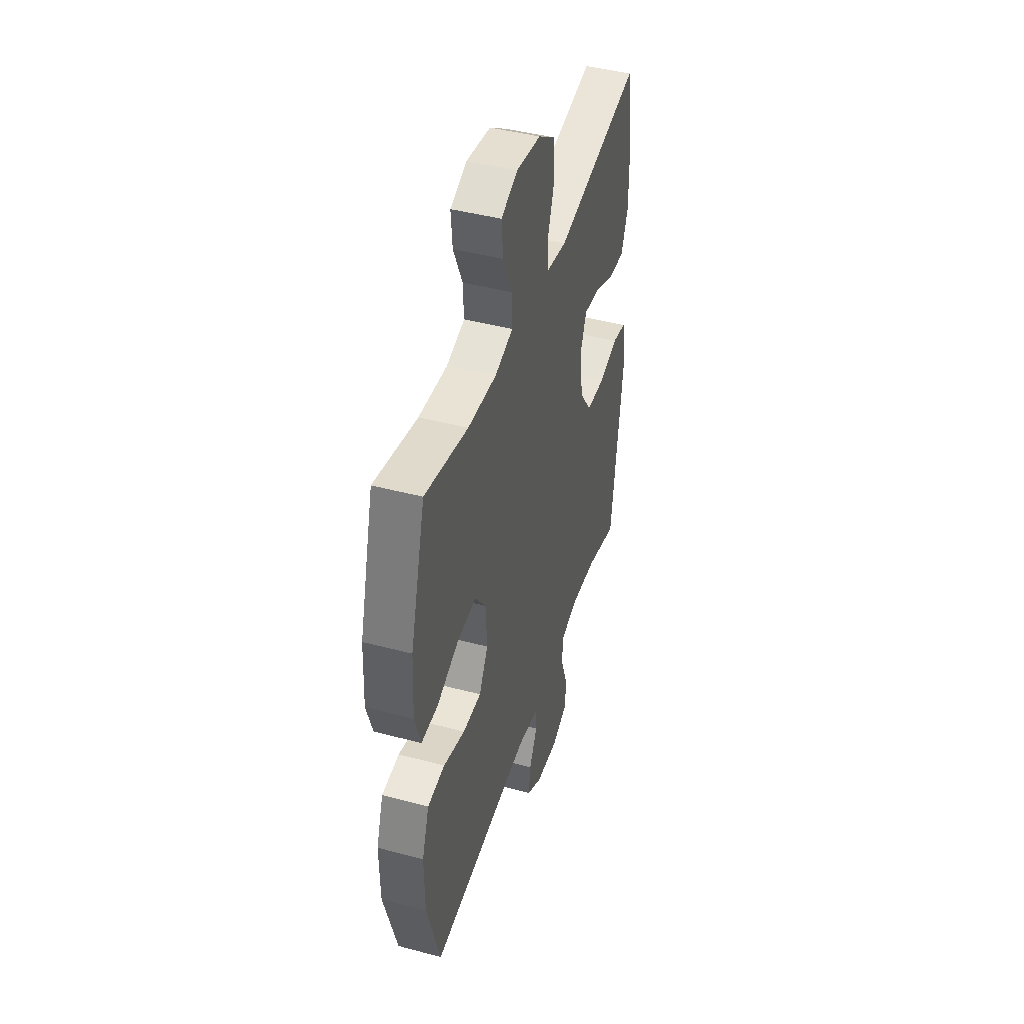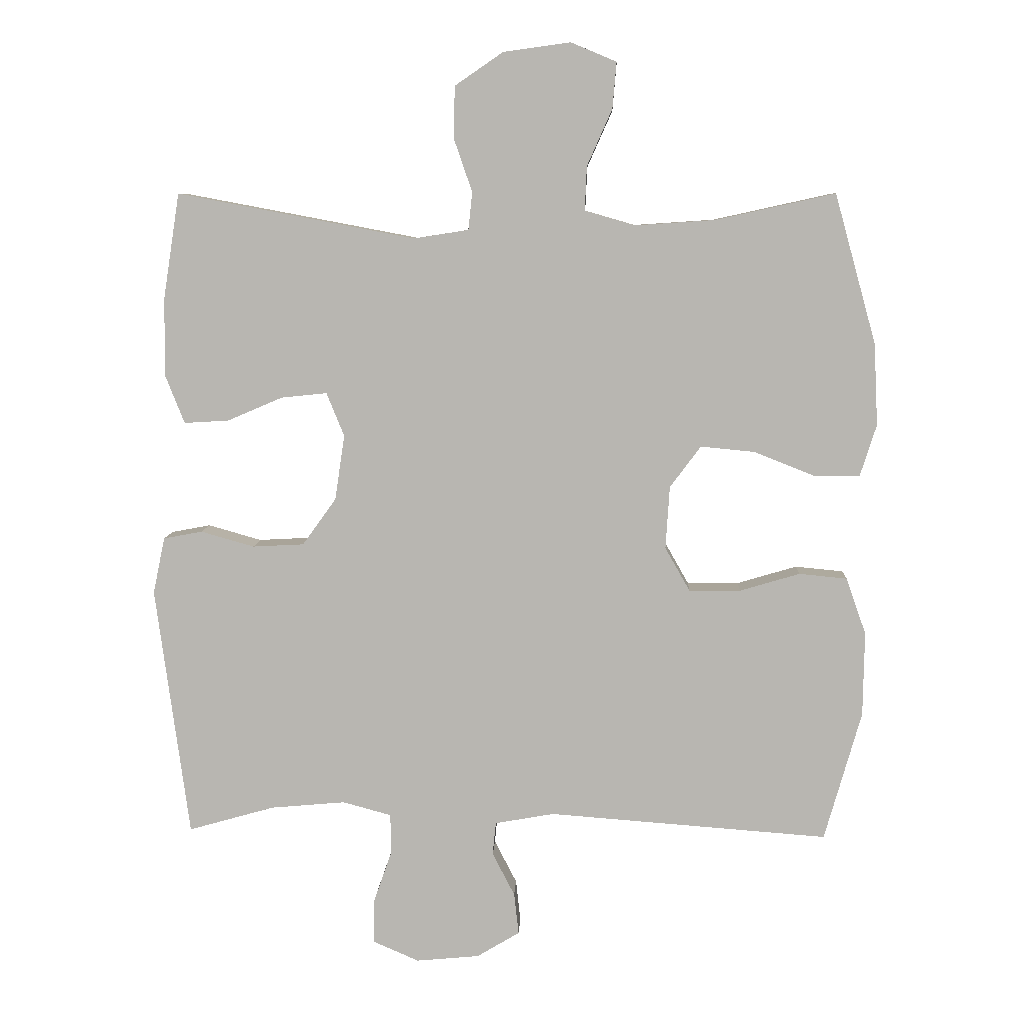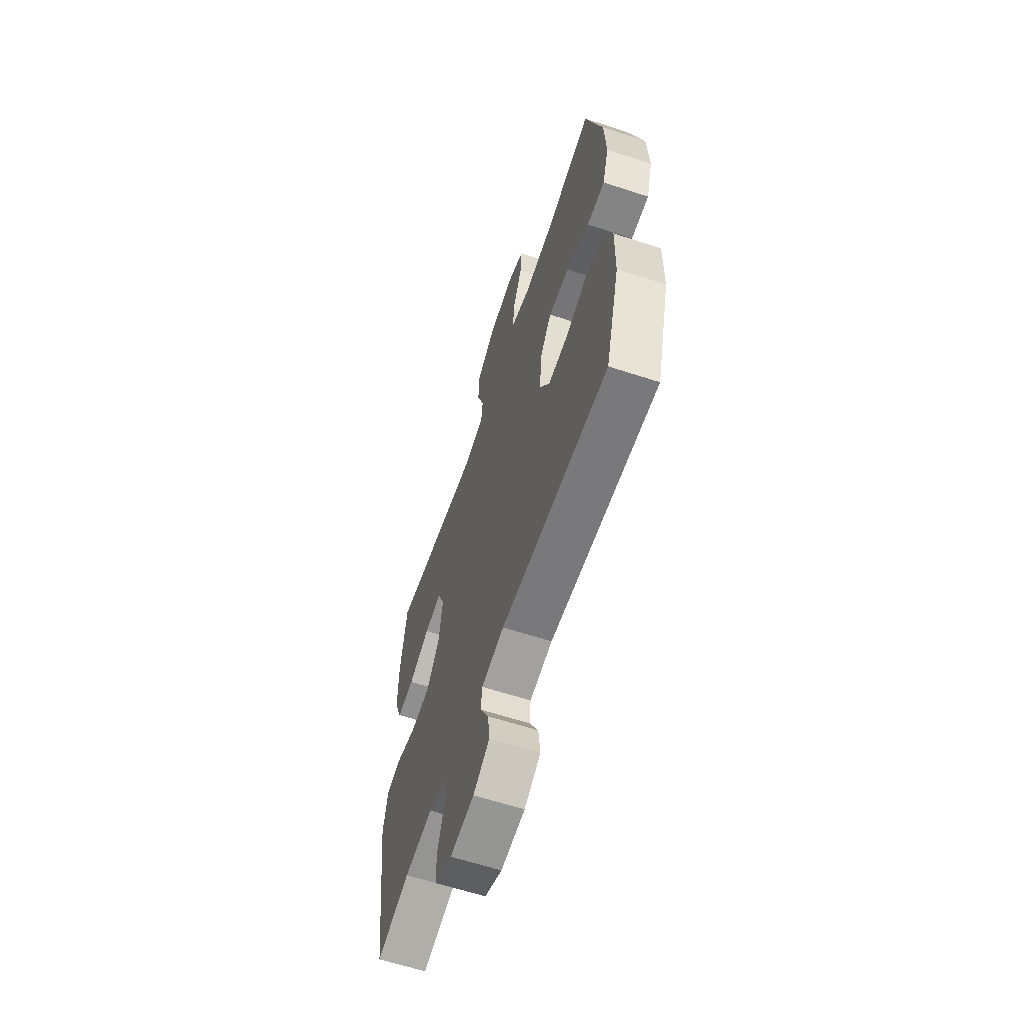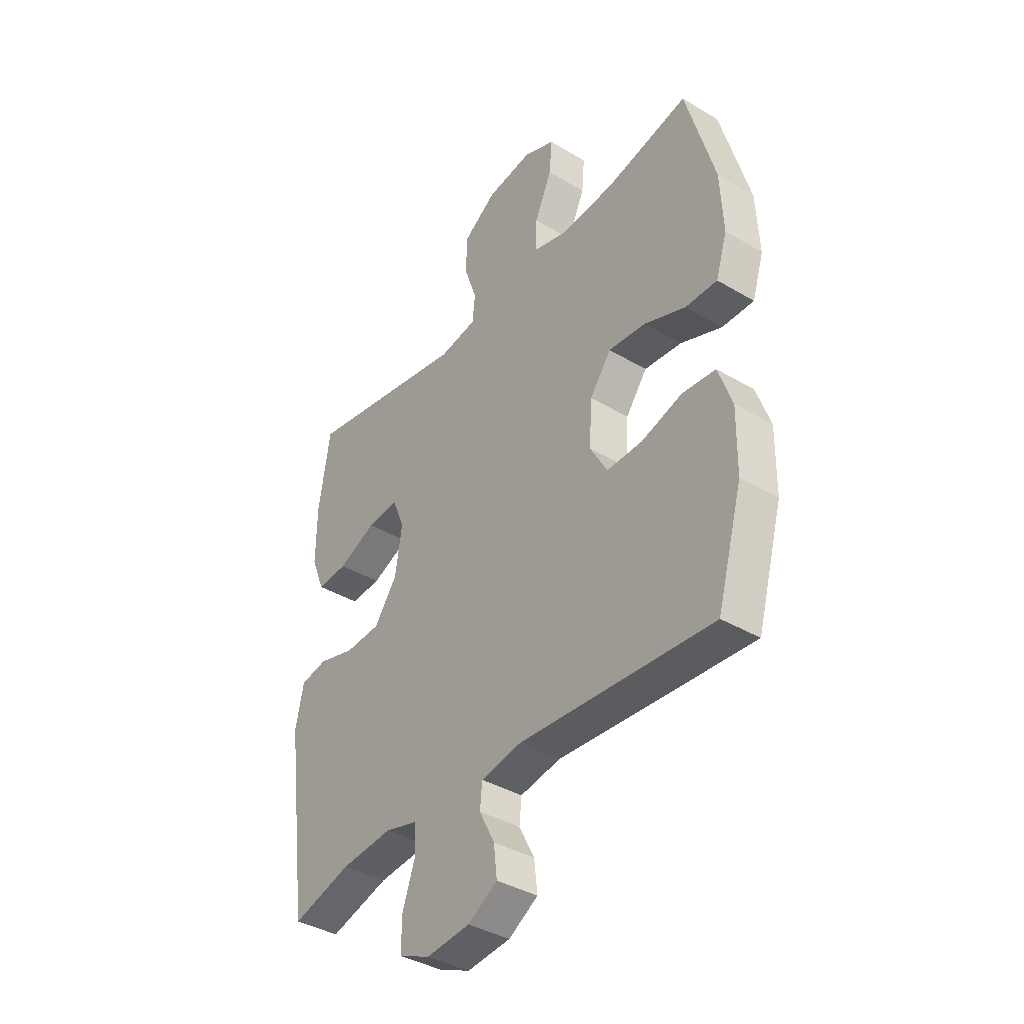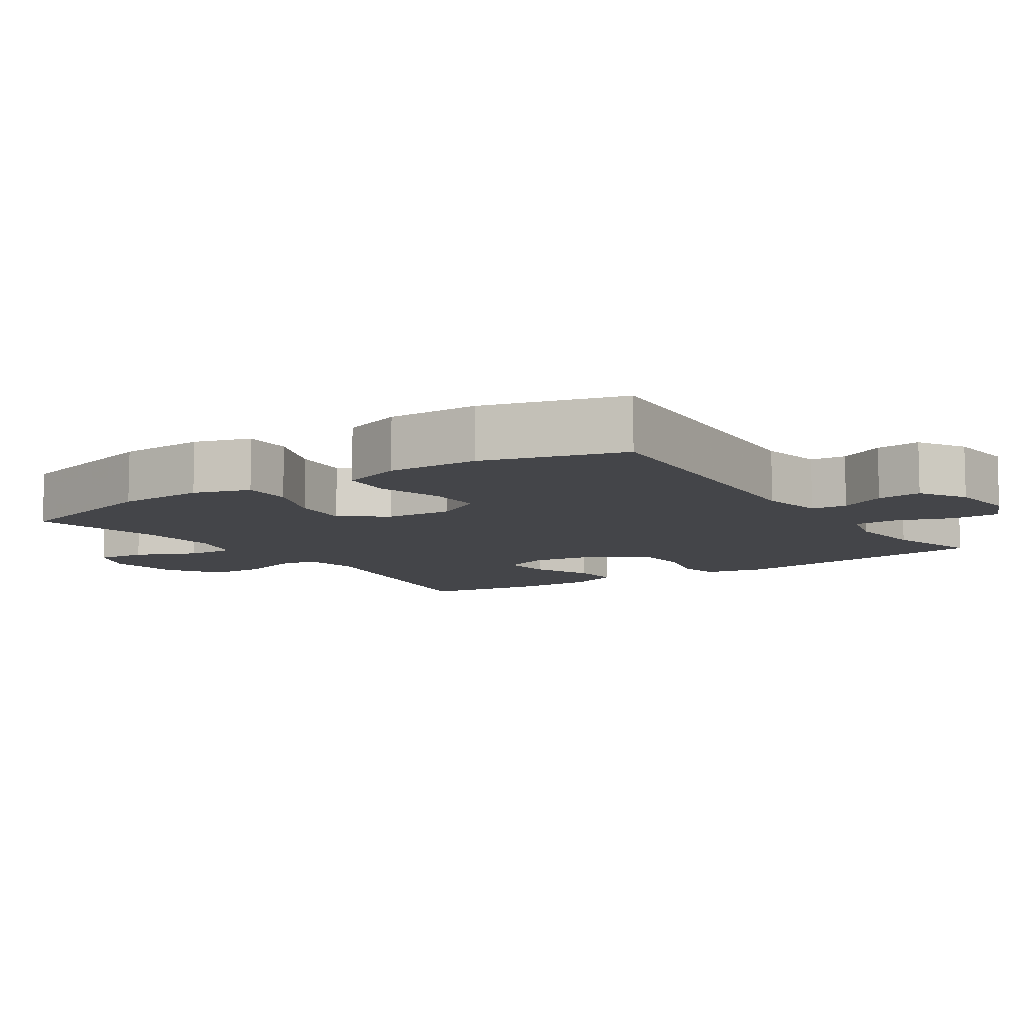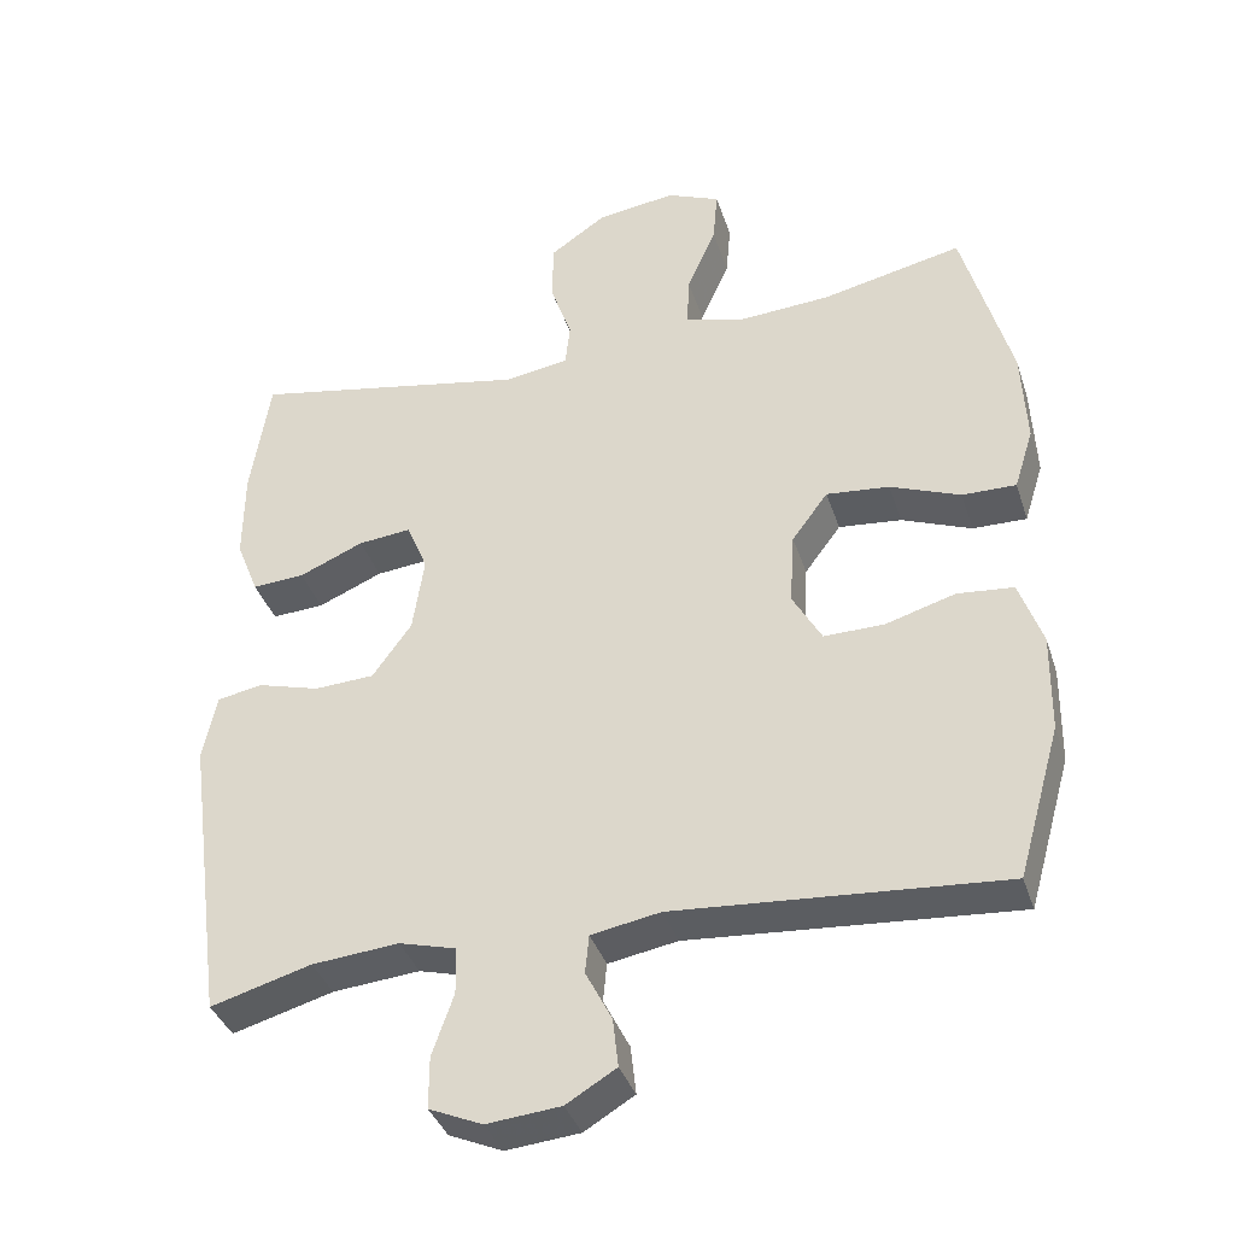
<metadata>
{"format":"obj","ext":"obj","renderer":"f3d","projection":"perspective","resolution":1024,"background":"white","views":[{"elev":44.2,"azim":107.2,"up":"+Z"},{"elev":7.8,"azim":2.5,"up":"+Z"},{"elev":-62.1,"azim":71.6,"up":"+Z"},{"elev":-38.7,"azim":53.2,"up":"+Z"},{"elev":-9.0,"azim":123.8,"up":"+Y"},{"elev":-37.3,"azim":17.2,"up":"+Z"}]}
</metadata>
<code>
v 0.5 0.07 0.5
v 0.563 0.07 0.273
v 0.569 0.07 0.149
v 0.544 0.07 0.07
v 0.474 0.07 0.071
v 0.383 0.07 0.107
v 0.301 0.07 0.115
v 0.254 0.07 0.052
v 0.248 0.07 -0.043
v 0.286 0.07 -0.11
v 0.364 0.07 -0.109
v 0.455 0.07 -0.082
v 0.528 0.07 -0.089
v 0.558 0.07 -0.175
v 0.556 0.07 -0.303
v 0.5 0.07 -0.5
v 0.075 0.07 -0.468
v -0.015 0.07 -0.484
v -0.02 0.07 -0.534
v 0.014 0.07 -0.6
v 0.021 0.07 -0.663
v -0.044 0.07 -0.702
v -0.14 0.07 -0.711
v -0.209 0.07 -0.681
v -0.209 0.07 -0.614
v -0.181 0.07 -0.534
v -0.182 0.07 -0.473
v -0.256 0.07 -0.453
v -0.369 0.07 -0.463
v -0.5 0.07 -0.5
v -0.551 0.07 -0.119
v -0.533 0.07 -0.033
v -0.474 0.07 -0.022
v -0.393 0.07 -0.045
v -0.315 0.07 -0.041
v -0.264 0.07 0.03
v -0.249 0.07 0.129
v -0.276 0.07 0.195
v -0.345 0.07 0.188
v -0.429 0.07 0.152
v -0.497 0.07 0.148
v -0.526 0.07 0.221
v -0.525 0.07 0.339
v -0.5 0.07 0.5
v -0.139 0.07 0.432
v -0.056 0.07 0.445
v -0.05 0.07 0.502
v -0.078 0.07 0.583
v -0.076 0.07 0.661
v -0.003 0.07 0.711
v 0.099 0.07 0.725
v 0.168 0.07 0.696
v 0.162 0.07 0.626
v 0.124 0.07 0.541
v 0.121 0.07 0.474
v 0.197 0.07 0.452
v 0.318 0.07 0.46
v 0.5 0 0.5
v 0.563 0 0.273
v 0.569 0 0.149
v 0.544 0 0.07
v 0.474 0 0.071
v 0.383 0 0.107
v 0.301 0 0.115
v 0.254 0 0.052
v 0.248 0 -0.043
v 0.286 0 -0.11
v 0.364 0 -0.109
v 0.455 0 -0.082
v 0.528 0 -0.089
v 0.558 0 -0.175
v 0.556 0 -0.303
v 0.5 0 -0.5
v 0.075 0 -0.468
v -0.015 0 -0.484
v -0.02 0 -0.534
v 0.014 0 -0.6
v 0.021 0 -0.663
v -0.044 0 -0.702
v -0.14 0 -0.711
v -0.209 0 -0.681
v -0.209 0 -0.614
v -0.181 0 -0.534
v -0.182 0 -0.473
v -0.256 0 -0.453
v -0.369 0 -0.463
v -0.5 0 -0.5
v -0.551 0 -0.119
v -0.533 0 -0.033
v -0.474 0 -0.022
v -0.393 0 -0.045
v -0.315 0 -0.041
v -0.264 0 0.03
v -0.249 0 0.129
v -0.276 0 0.195
v -0.345 0 0.188
v -0.429 0 0.152
v -0.497 0 0.148
v -0.526 0 0.221
v -0.525 0 0.339
v -0.5 0 0.5
v -0.139 0 0.432
v -0.056 0 0.445
v -0.05 0 0.502
v -0.078 0 0.583
v -0.076 0 0.661
v -0.003 0 0.711
v 0.099 0 0.725
v 0.168 0 0.696
v 0.162 0 0.626
v 0.124 0 0.541
v 0.121 0 0.474
v 0.197 0 0.452
v 0.318 0 0.46
f 52 53 54
f 51 52 54
f 50 51 54
f 49 50 54
f 48 49 54
f 47 48 54
f 46 47 54 55
f 43 44 45
f 42 43 45
f 41 42 45
f 40 41 45
f 39 40 45
f 38 39 45 46
f 46 55 56
f 38 46 56
f 37 38 56
f 32 33 34
f 31 32 34
f 30 31 34
f 29 30 34
f 28 29 34 35
f 27 28 35 36
f 24 25 26
f 23 24 26
f 22 23 26
f 21 22 26
f 20 21 26
f 19 20 26
f 18 19 26 27
f 37 56 57
f 36 37 57
f 27 36 57
f 18 27 57
f 17 18 57
f 15 16 17
f 14 15 17
f 13 14 17
f 12 13 17
f 11 12 17
f 4 5 6
f 3 4 6
f 2 3 6
f 1 2 6
f 57 1 6
f 57 6 7
f 10 11 17
f 9 10 17
f 8 9 17
f 8 17 57
f 7 8 57
f 111 110 109
f 111 109 108
f 111 108 107
f 111 107 106
f 111 106 105
f 111 105 104
f 112 111 104 103
f 102 101 100
f 102 100 99
f 102 99 98
f 102 98 97
f 102 97 96
f 103 102 96 95
f 113 112 103
f 113 103 95
f 113 95 94
f 91 90 89
f 91 89 88
f 91 88 87
f 91 87 86
f 92 91 86 85
f 93 92 85 84
f 83 82 81
f 83 81 80
f 83 80 79
f 83 79 78
f 83 78 77
f 83 77 76
f 84 83 76 75
f 114 113 94
f 114 94 93
f 114 93 84
f 114 84 75
f 114 75 74
f 74 73 72
f 74 72 71
f 74 71 70
f 74 70 69
f 74 69 68
f 63 62 61
f 63 61 60
f 63 60 59
f 63 59 58
f 63 58 114
f 64 63 114
f 74 68 67
f 74 67 66
f 74 66 65
f 114 74 65
f 114 65 64
f 1 58 59 2
f 2 59 60 3
f 3 60 61 4
f 4 61 62 5
f 5 62 63 6
f 6 63 64 7
f 7 64 65 8
f 8 65 66 9
f 9 66 67 10
f 10 67 68 11
f 11 68 69 12
f 12 69 70 13
f 13 70 71 14
f 14 71 72 15
f 15 72 73 16
f 16 73 74 17
f 17 74 75 18
f 18 75 76 19
f 19 76 77 20
f 20 77 78 21
f 21 78 79 22
f 22 79 80 23
f 23 80 81 24
f 24 81 82 25
f 25 82 83 26
f 26 83 84 27
f 27 84 85 28
f 28 85 86 29
f 29 86 87 30
f 30 87 88 31
f 31 88 89 32
f 32 89 90 33
f 33 90 91 34
f 34 91 92 35
f 35 92 93 36
f 36 93 94 37
f 37 94 95 38
f 38 95 96 39
f 39 96 97 40
f 40 97 98 41
f 41 98 99 42
f 42 99 100 43
f 43 100 101 44
f 44 101 102 45
f 45 102 103 46
f 46 103 104 47
f 47 104 105 48
f 48 105 106 49
f 49 106 107 50
f 50 107 108 51
f 51 108 109 52
f 52 109 110 53
f 53 110 111 54
f 54 111 112 55
f 55 112 113 56
f 56 113 114 57
f 57 114 58 1

</code>
